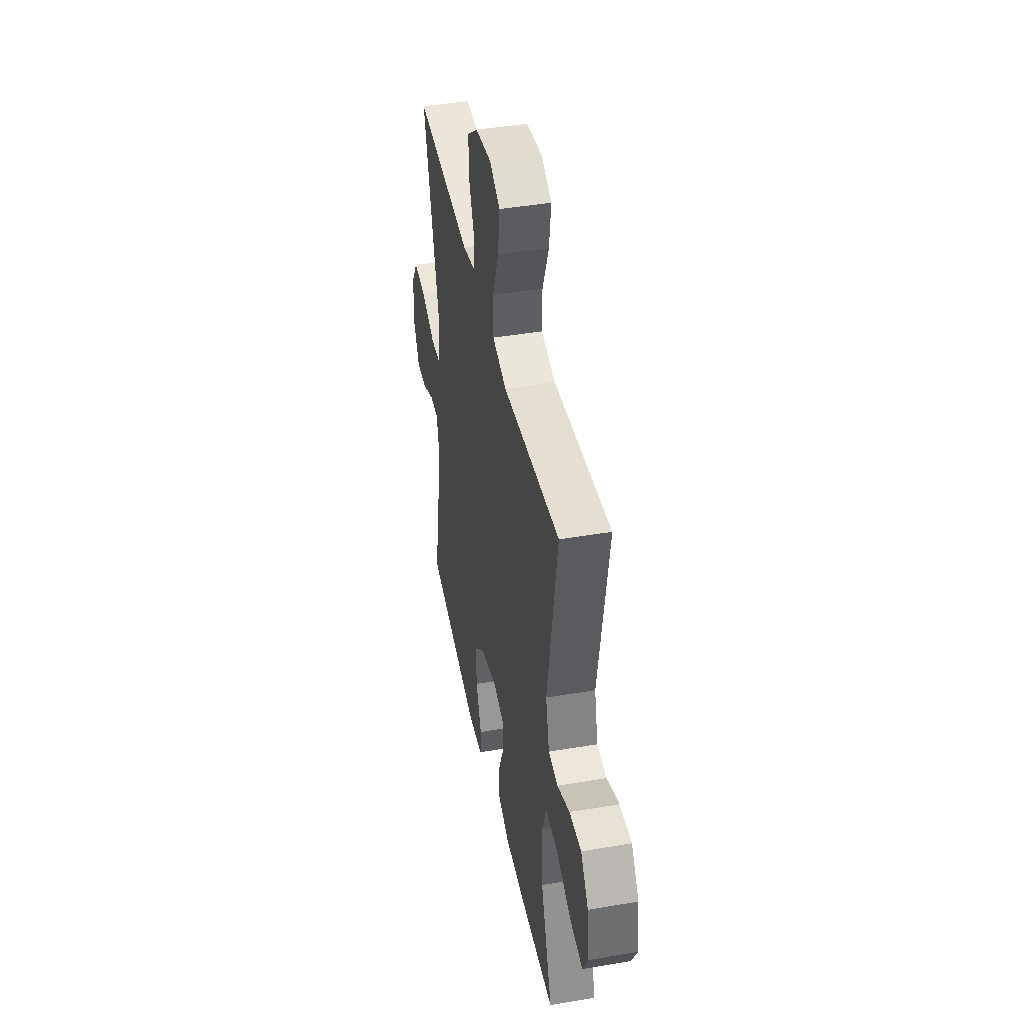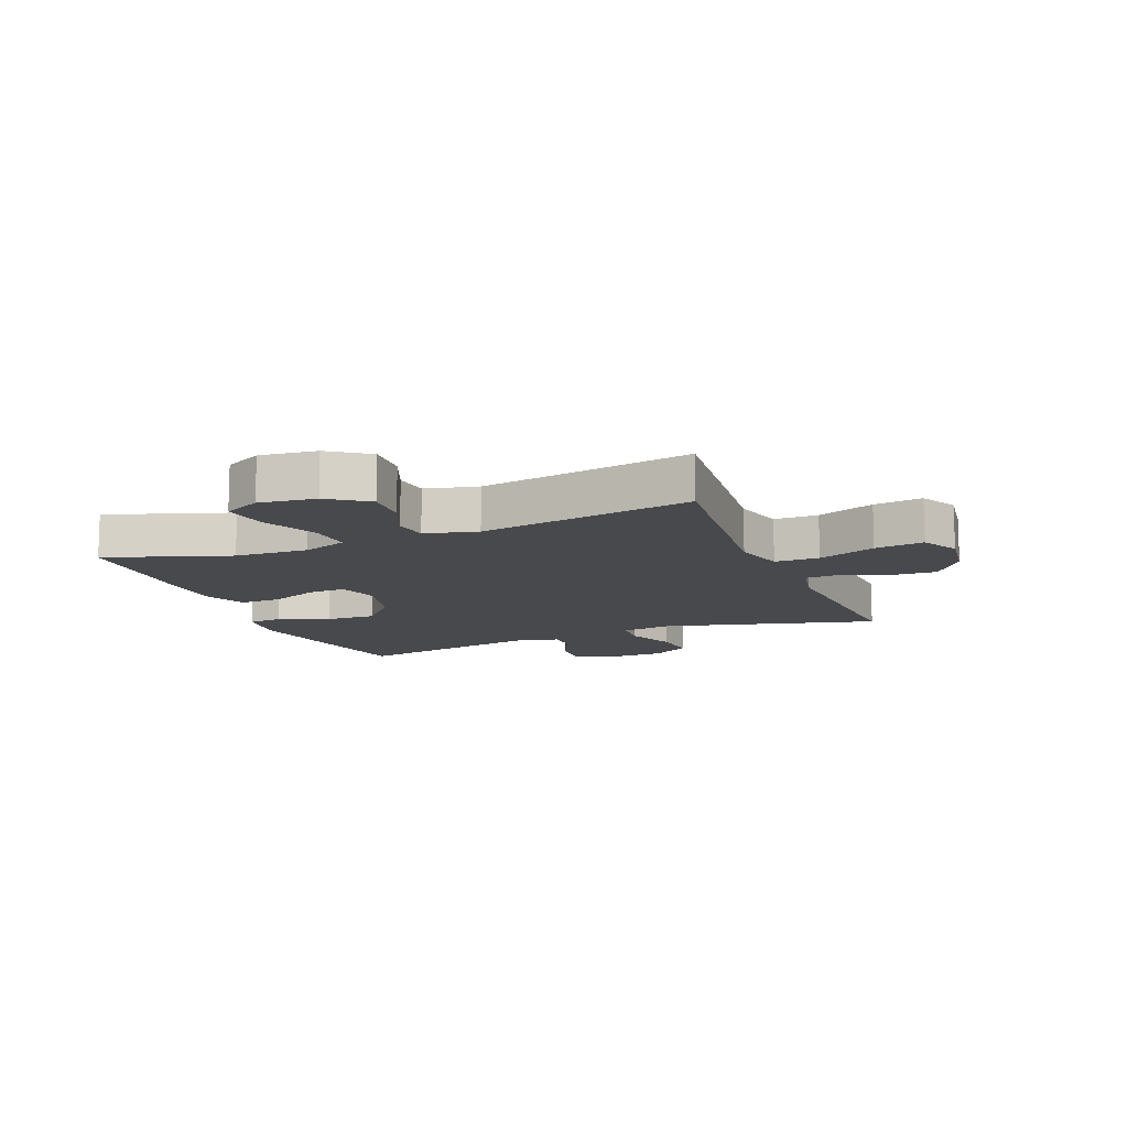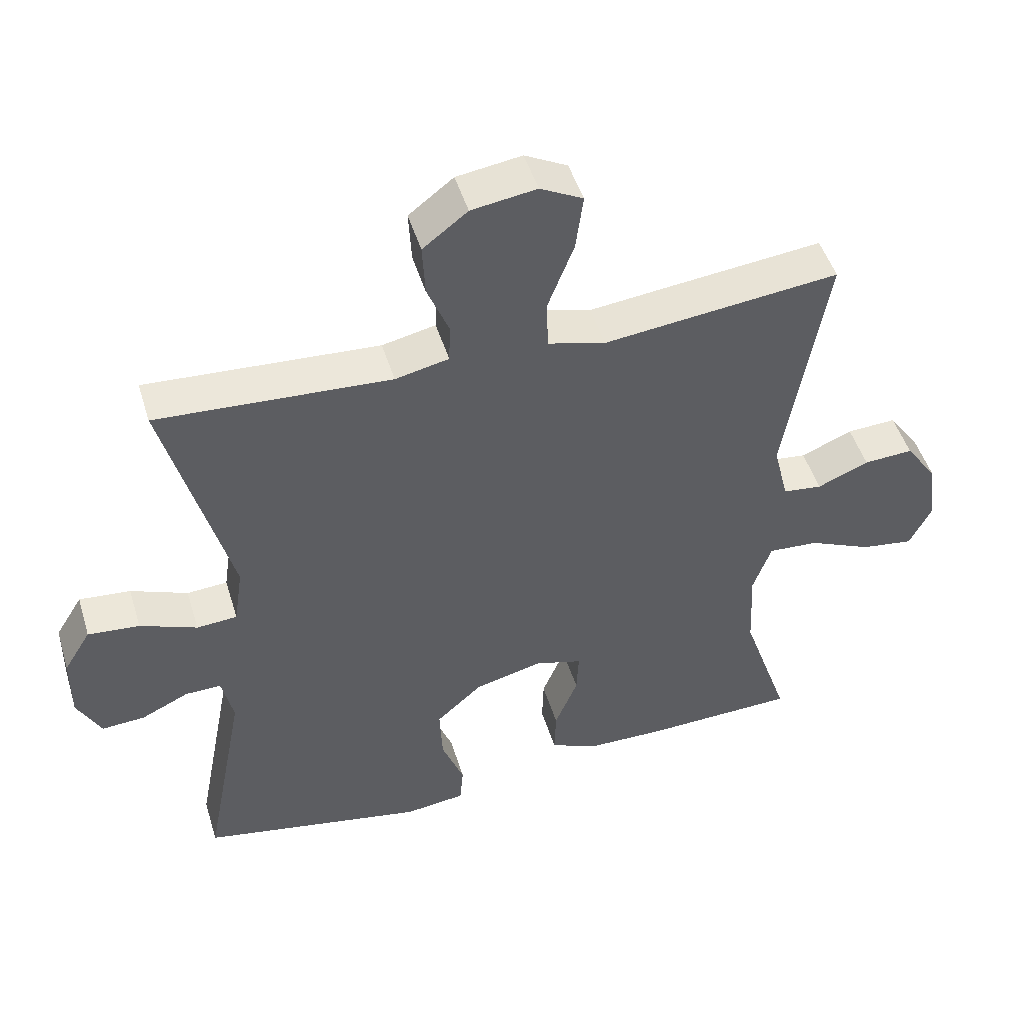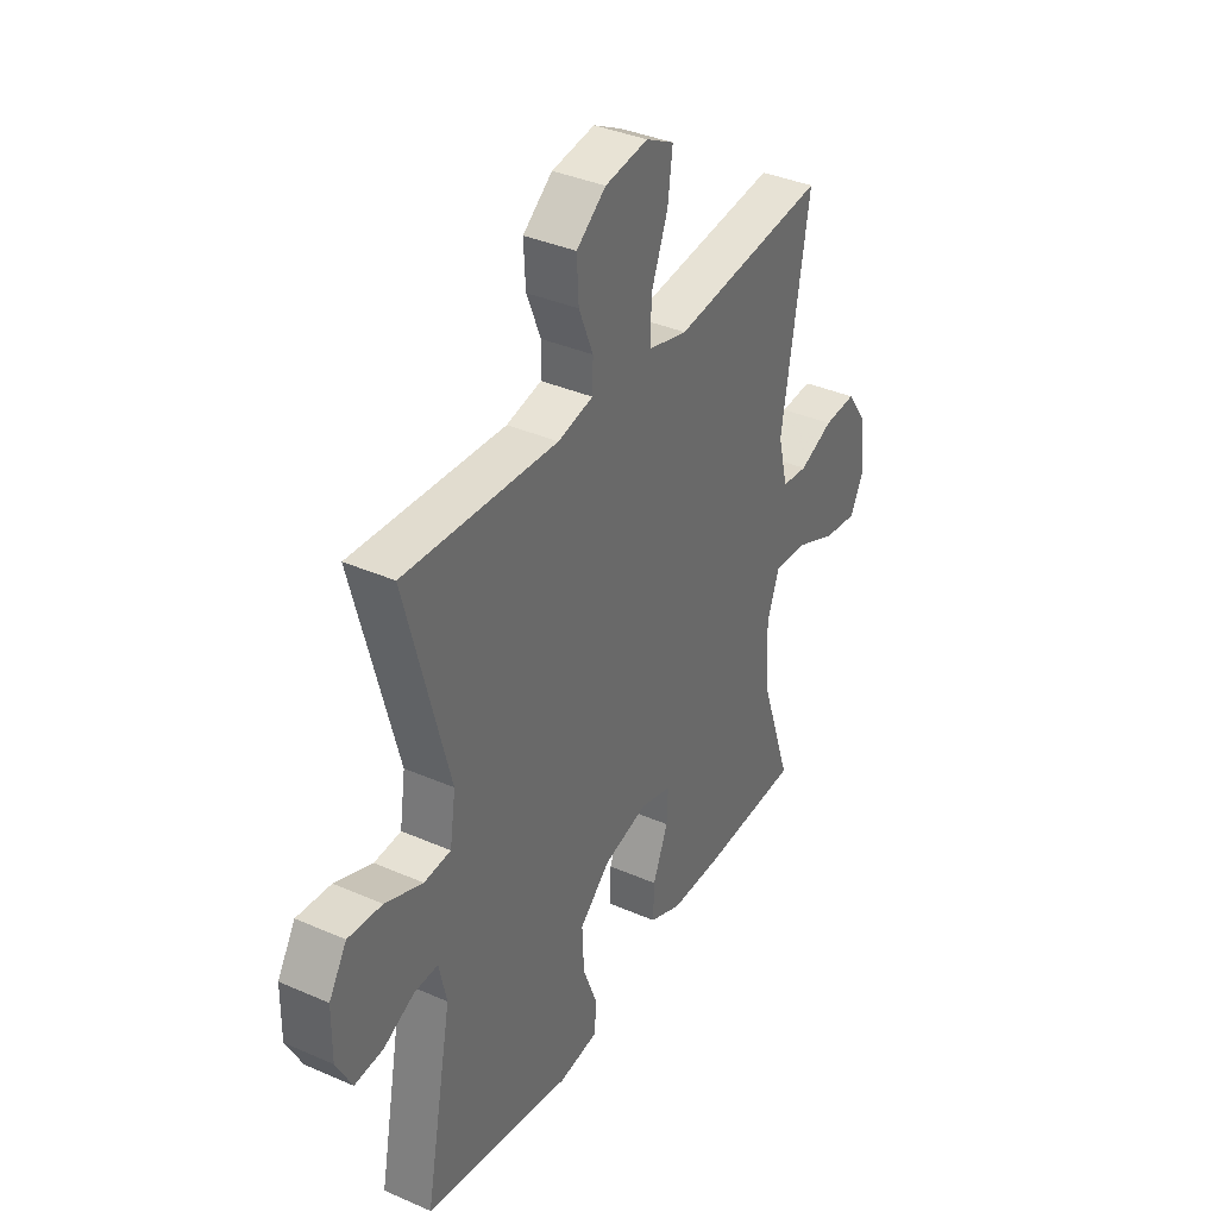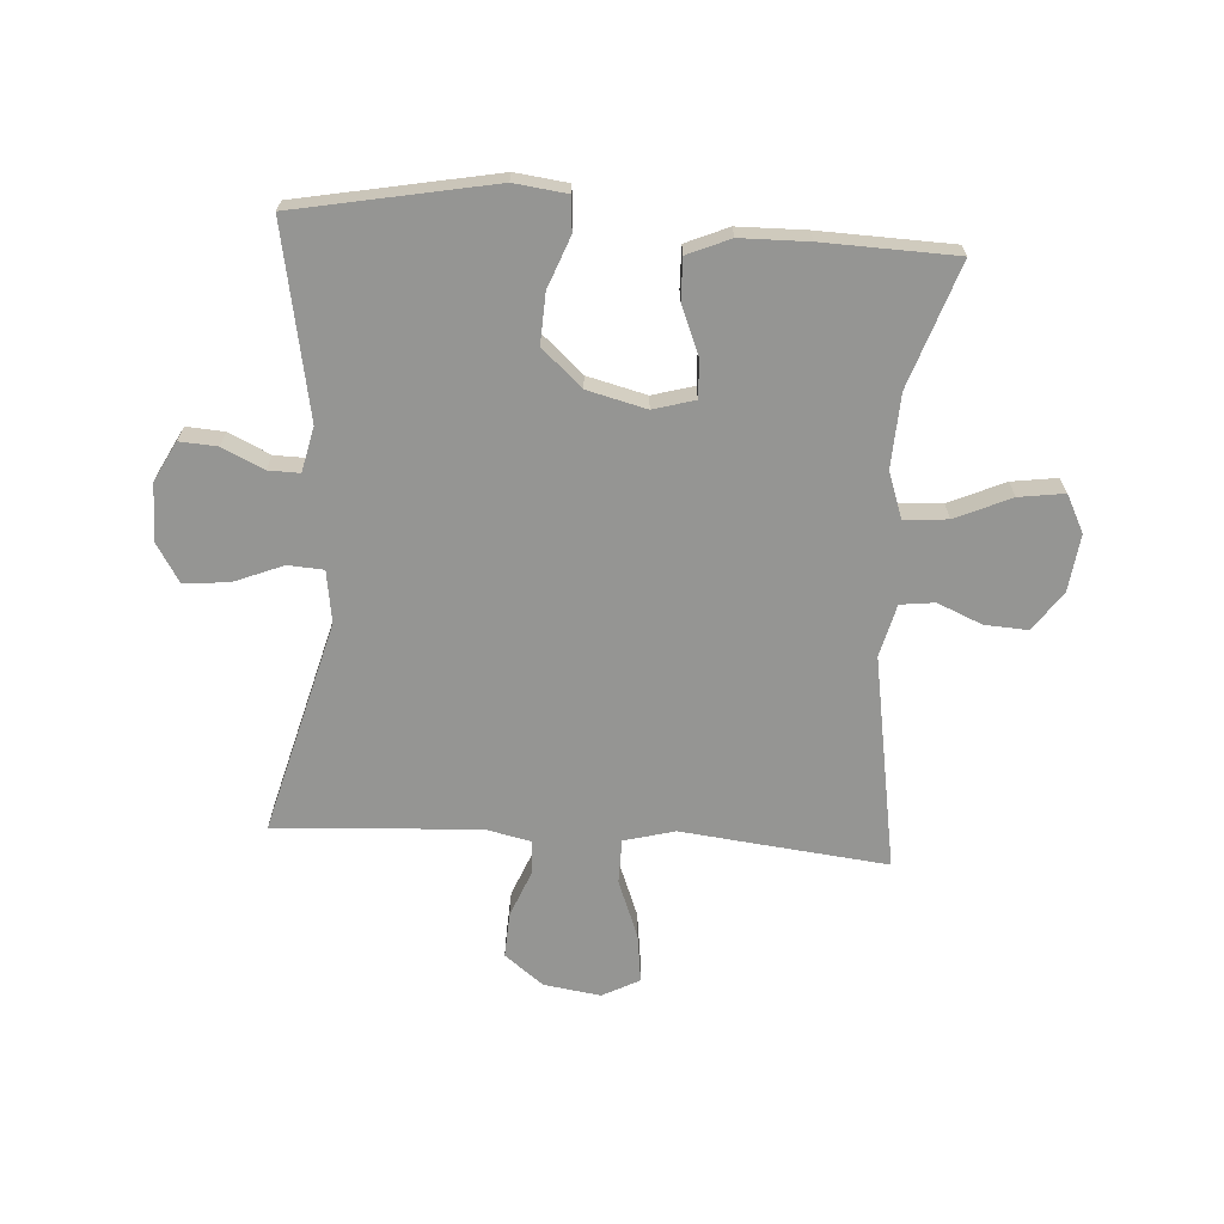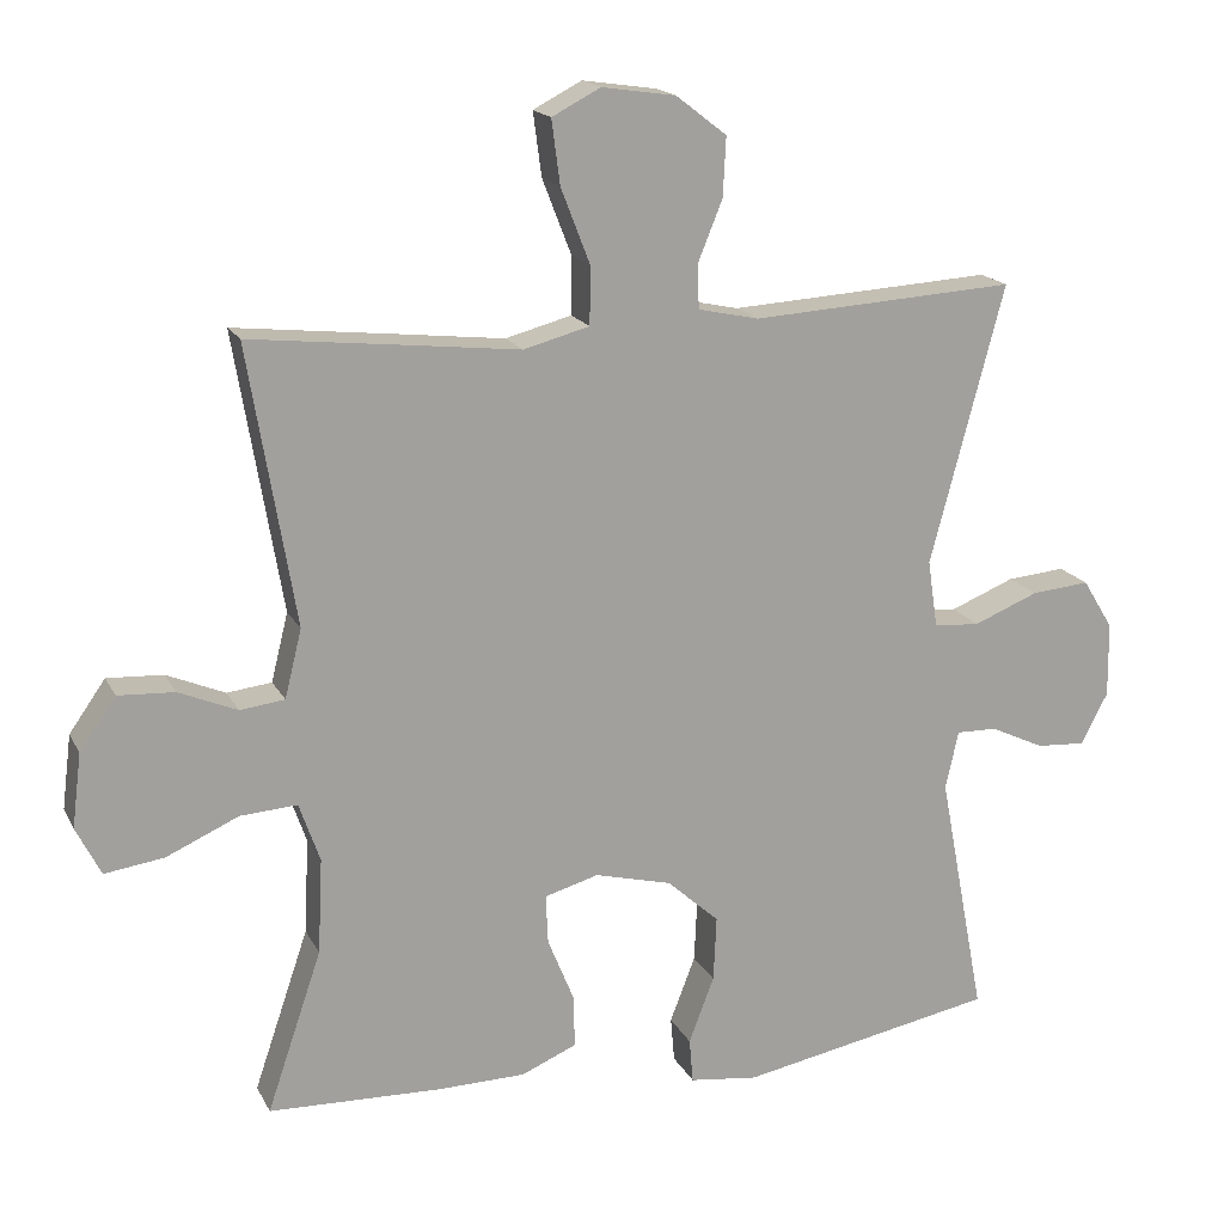
<metadata>
{"format":"obj","ext":"obj","renderer":"f3d","projection":"perspective","resolution":1024,"background":"white","views":[{"elev":43.1,"azim":-101.4,"up":"+Z"},{"elev":-12.1,"azim":-67.9,"up":"+Y"},{"elev":48.4,"azim":163.2,"up":"+Z"},{"elev":37.0,"azim":119.5,"up":"+Z"},{"elev":-67.3,"azim":176.2,"up":"+Y"},{"elev":17.2,"azim":-19.8,"up":"+Z"}]}
</metadata>
<code>
v -0.5 0.07 -0.5
v -0.429 0.07 -0.291
v -0.423 0.07 -0.167
v -0.45 0.07 -0.09
v -0.524 0.07 -0.095
v -0.618 0.07 -0.137
v -0.695 0.07 -0.148
v -0.727 0.07 -0.085
v -0.715 0.07 0.011
v -0.668 0.07 0.078
v -0.595 0.07 0.074
v -0.519 0.07 0.042
v -0.461 0.07 0.049
v -0.439 0.07 0.138
v -0.5 0.07 0.5
v -0.287 0.07 0.477
v -0.152 0.07 0.462
v -0.066 0.07 0.485
v -0.065 0.07 0.56
v -0.103 0.07 0.658
v -0.114 0.07 0.741
v -0.051 0.07 0.774
v 0.045 0.07 0.76
v 0.111 0.07 0.709
v 0.107 0.07 0.632
v 0.075 0.07 0.553
v 0.077 0.07 0.496
v 0.156 0.07 0.479
v 0.5 0.07 0.5
v 0.404 0.07 0.138
v 0.417 0.07 0.05
v 0.477 0.07 0.046
v 0.561 0.07 0.08
v 0.637 0.07 0.087
v 0.677 0.07 0.022
v 0.678 0.07 -0.075
v 0.643 0.07 -0.142
v 0.579 0.07 -0.138
v 0.509 0.07 -0.105
v 0.456 0.07 -0.104
v 0.439 0.07 -0.18
v 0.5 0.07 -0.5
v 0.167 0.07 -0.564
v 0.078 0.07 -0.553
v 0.073 0.07 -0.495
v 0.106 0.07 -0.409
v 0.11 0.07 -0.324
v 0.042 0.07 -0.263
v -0.058 0.07 -0.238
v -0.128 0.07 -0.258
v -0.125 0.07 -0.322
v -0.091 0.07 -0.405
v -0.089 0.07 -0.474
v -0.161 0.07 -0.505
v -0.276 0.07 -0.507
v -0.5 0 -0.5
v -0.429 0 -0.291
v -0.423 0 -0.167
v -0.45 0 -0.09
v -0.524 0 -0.095
v -0.618 0 -0.137
v -0.695 0 -0.148
v -0.727 0 -0.085
v -0.715 0 0.011
v -0.668 0 0.078
v -0.595 0 0.074
v -0.519 0 0.042
v -0.461 0 0.049
v -0.439 0 0.138
v -0.5 0 0.5
v -0.287 0 0.477
v -0.152 0 0.462
v -0.066 0 0.485
v -0.065 0 0.56
v -0.103 0 0.658
v -0.114 0 0.741
v -0.051 0 0.774
v 0.045 0 0.76
v 0.111 0 0.709
v 0.107 0 0.632
v 0.075 0 0.553
v 0.077 0 0.496
v 0.156 0 0.479
v 0.5 0 0.5
v 0.404 0 0.138
v 0.417 0 0.05
v 0.477 0 0.046
v 0.561 0 0.08
v 0.637 0 0.087
v 0.677 0 0.022
v 0.678 0 -0.075
v 0.643 0 -0.142
v 0.579 0 -0.138
v 0.509 0 -0.105
v 0.456 0 -0.104
v 0.439 0 -0.18
v 0.5 0 -0.5
v 0.167 0 -0.564
v 0.078 0 -0.553
v 0.073 0 -0.495
v 0.106 0 -0.409
v 0.11 0 -0.324
v 0.042 0 -0.263
v -0.058 0 -0.238
v -0.128 0 -0.258
v -0.125 0 -0.322
v -0.091 0 -0.405
v -0.089 0 -0.474
v -0.161 0 -0.505
v -0.276 0 -0.507
f 55 1 2
f 54 55 2
f 53 54 2
f 52 53 2
f 51 52 2
f 50 51 2 3
f 49 50 3 4
f 48 49 4
f 44 45 46
f 43 44 46
f 42 43 46
f 41 42 46
f 40 41 46 47
f 37 38 39
f 36 37 39
f 35 36 39
f 34 35 39
f 33 34 39
f 32 33 39
f 31 32 39 40
f 28 29 30
f 27 28 30 31
f 24 25 26
f 23 24 26
f 22 23 26
f 21 22 26
f 20 21 26
f 19 20 26
f 18 19 26 27
f 40 47 48
f 31 40 48
f 27 31 48
f 18 27 48
f 17 18 48
f 10 11 12
f 9 10 12
f 8 9 12
f 7 8 12
f 6 7 12
f 5 6 12
f 4 5 12 13
f 48 4 13 14
f 16 17 48
f 15 16 48
f 14 15 48
f 57 56 110
f 57 110 109
f 57 109 108
f 57 108 107
f 57 107 106
f 58 57 106 105
f 59 58 105 104
f 59 104 103
f 101 100 99
f 101 99 98
f 101 98 97
f 101 97 96
f 102 101 96 95
f 94 93 92
f 94 92 91
f 94 91 90
f 94 90 89
f 94 89 88
f 94 88 87
f 95 94 87 86
f 85 84 83
f 86 85 83 82
f 81 80 79
f 81 79 78
f 81 78 77
f 81 77 76
f 81 76 75
f 81 75 74
f 82 81 74 73
f 103 102 95
f 103 95 86
f 103 86 82
f 103 82 73
f 103 73 72
f 67 66 65
f 67 65 64
f 67 64 63
f 67 63 62
f 67 62 61
f 67 61 60
f 68 67 60 59
f 69 68 59 103
f 103 72 71
f 103 71 70
f 103 70 69
f 1 56 57 2
f 2 57 58 3
f 3 58 59 4
f 4 59 60 5
f 5 60 61 6
f 6 61 62 7
f 7 62 63 8
f 8 63 64 9
f 9 64 65 10
f 10 65 66 11
f 11 66 67 12
f 12 67 68 13
f 13 68 69 14
f 14 69 70 15
f 15 70 71 16
f 16 71 72 17
f 17 72 73 18
f 18 73 74 19
f 19 74 75 20
f 20 75 76 21
f 21 76 77 22
f 22 77 78 23
f 23 78 79 24
f 24 79 80 25
f 25 80 81 26
f 26 81 82 27
f 27 82 83 28
f 28 83 84 29
f 29 84 85 30
f 30 85 86 31
f 31 86 87 32
f 32 87 88 33
f 33 88 89 34
f 34 89 90 35
f 35 90 91 36
f 36 91 92 37
f 37 92 93 38
f 38 93 94 39
f 39 94 95 40
f 40 95 96 41
f 41 96 97 42
f 42 97 98 43
f 43 98 99 44
f 44 99 100 45
f 45 100 101 46
f 46 101 102 47
f 47 102 103 48
f 48 103 104 49
f 49 104 105 50
f 50 105 106 51
f 51 106 107 52
f 52 107 108 53
f 53 108 109 54
f 54 109 110 55
f 55 110 56 1

</code>
